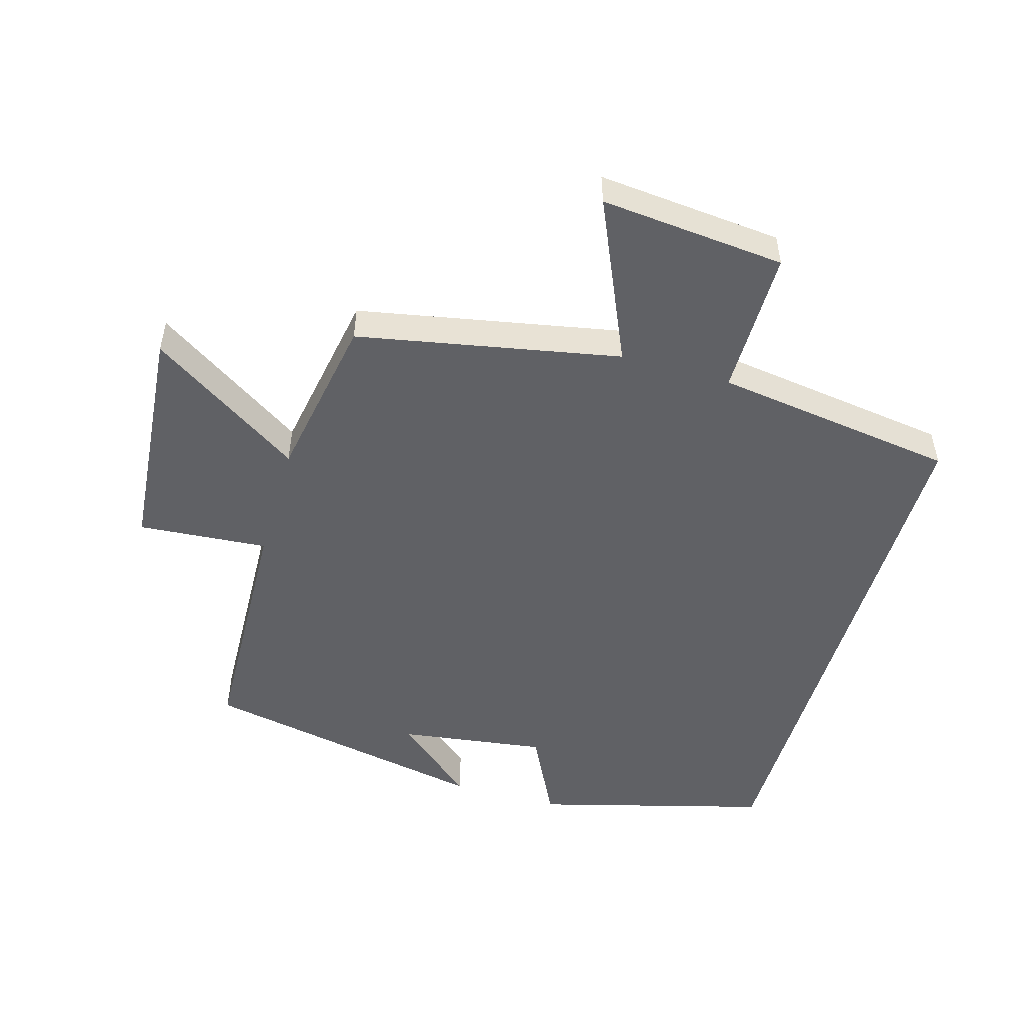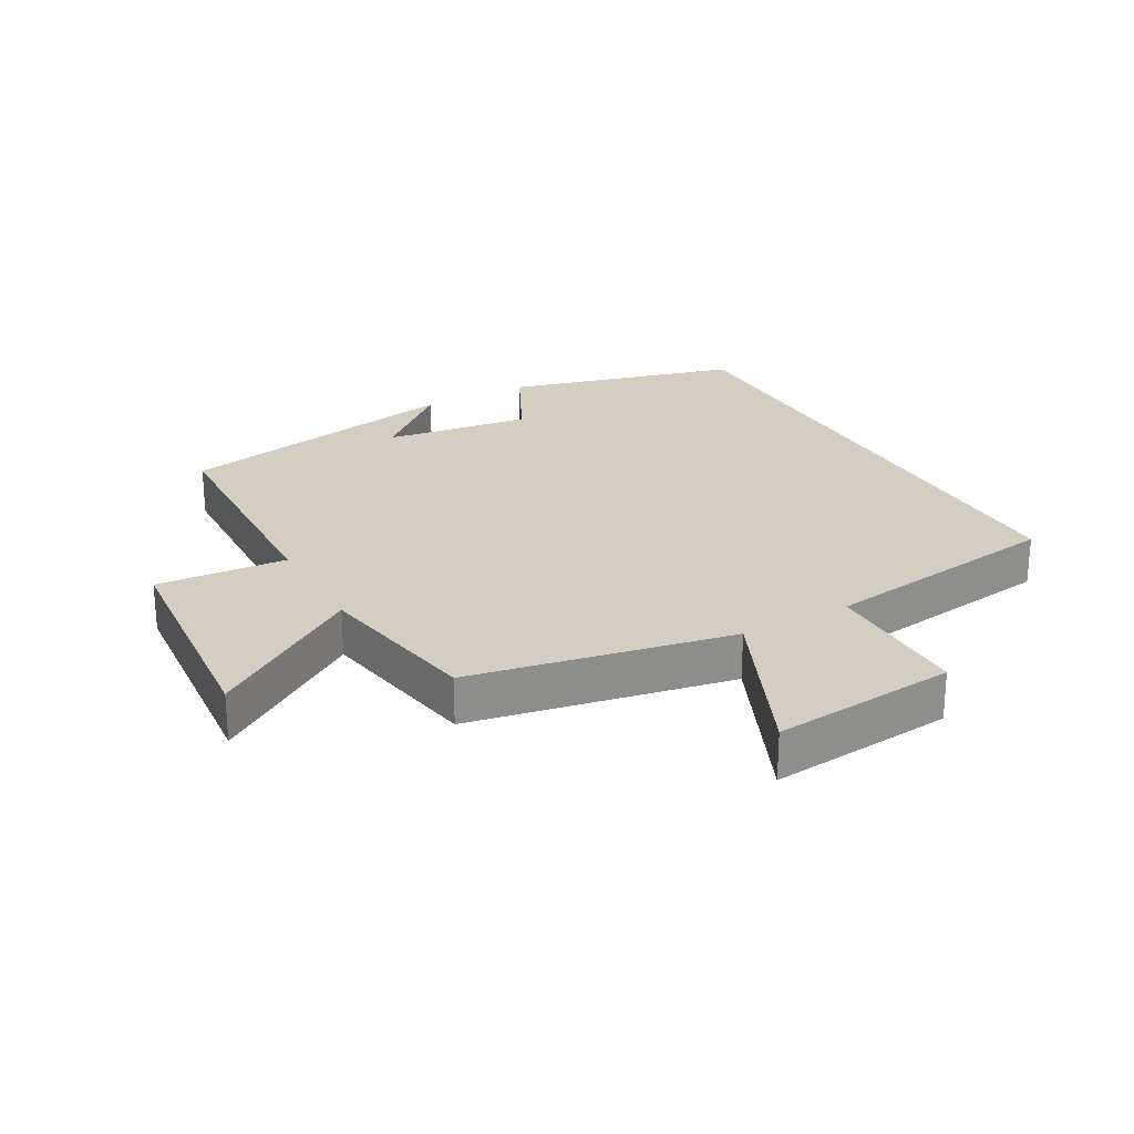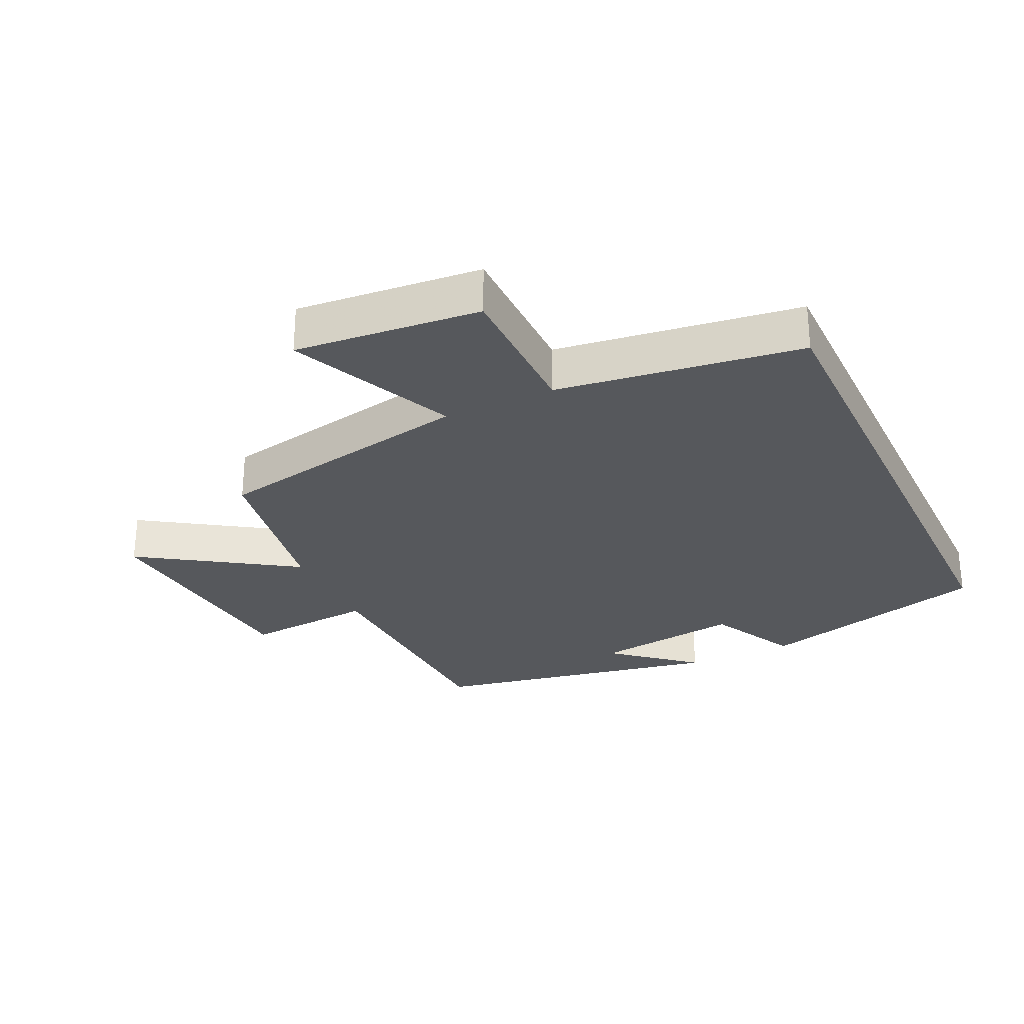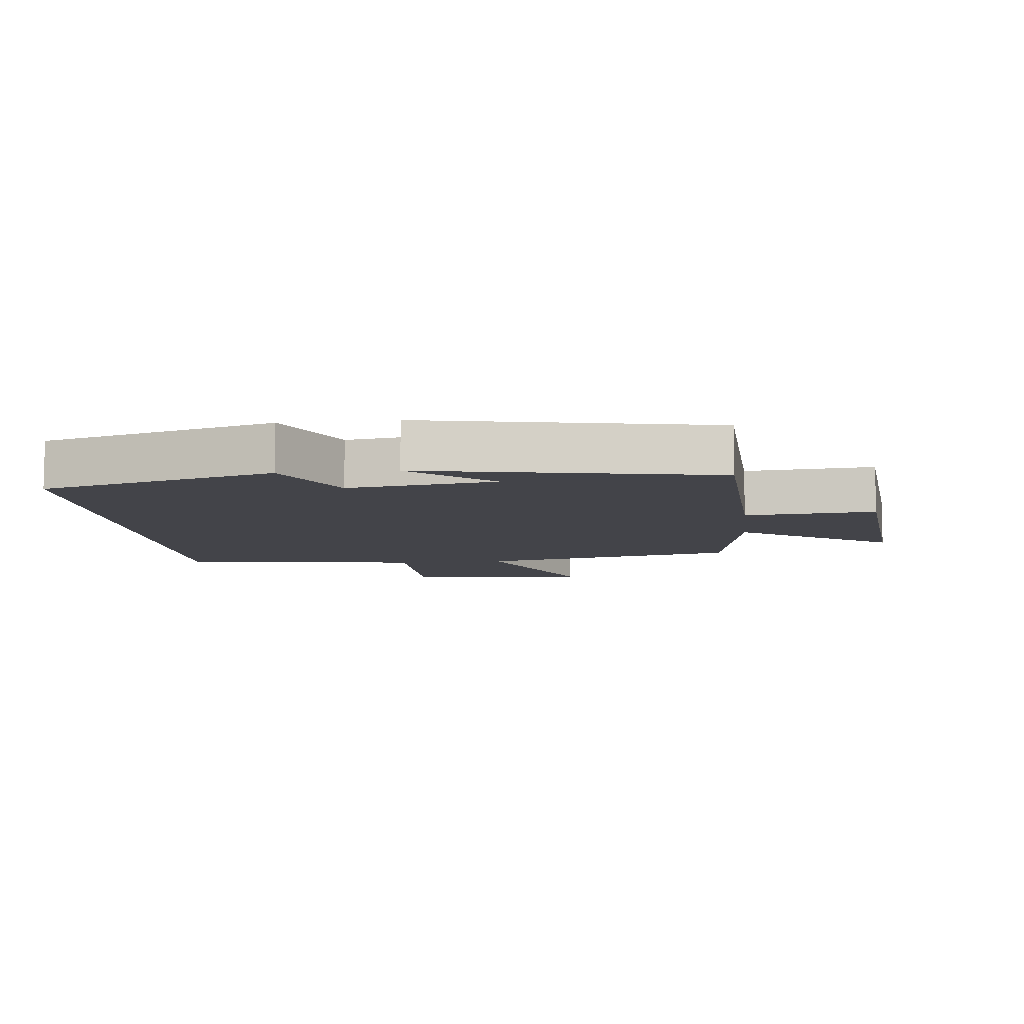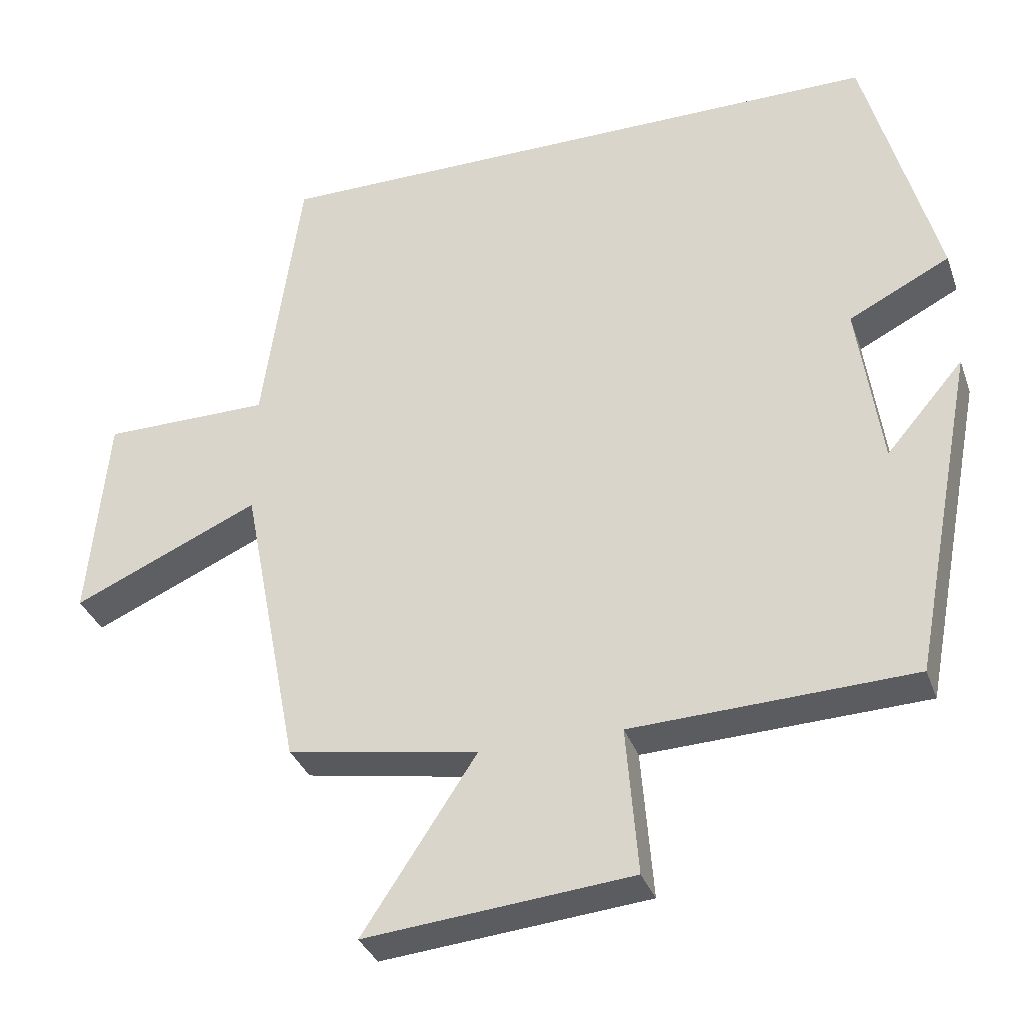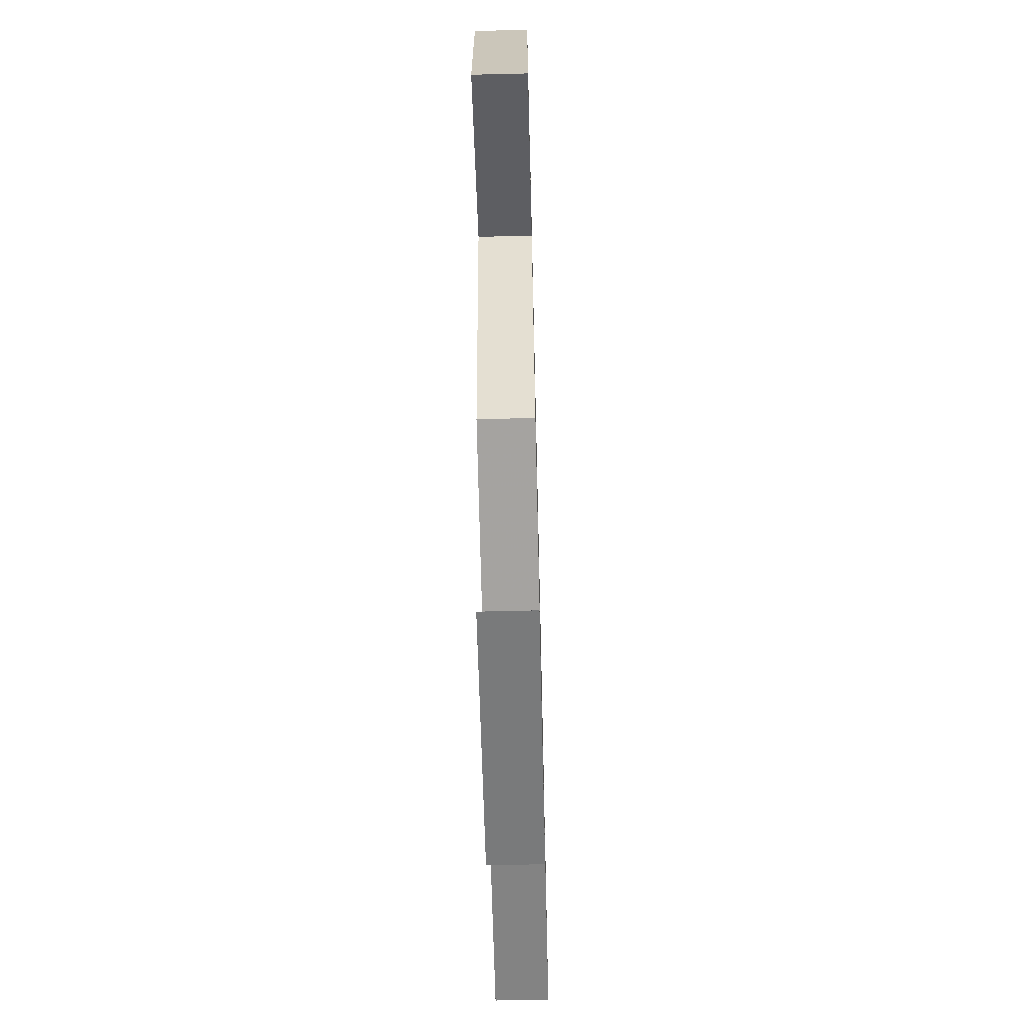
<metadata>
{"format":"obj","ext":"obj","renderer":"f3d","projection":"perspective","resolution":1024,"background":"white","views":[{"elev":-50.4,"azim":-106.3,"up":"+Y"},{"elev":25.0,"azim":-119.4,"up":"+Y"},{"elev":-28.3,"azim":-64.7,"up":"+Y"},{"elev":-8.5,"azim":96.3,"up":"+Y"},{"elev":-33.9,"azim":18.1,"up":"+Z"},{"elev":-63.3,"azim":-88.6,"up":"+Z"}]}
</metadata>
<code>
v 0.413 0.07 -0.485
v 0.031 0.07 -0.5
v 0.047 0.07 -0.701
v -0.315 0.07 -0.735
v -0.161 0.07 -0.5
v -0.421 0.07 -0.455
v -0.5 0.07 -0.05
v -0.754 0.07 -0.163
v -0.728 0.07 0.123
v -0.5 0.07 0.124
v -0.448 0.07 0.5
v 0.402 0.07 0.5
v 0.5 0.07 0.14
v 0.362 0.07 0.07
v 0.394 0.07 -0.158
v 0.5 0.07 -0.034
v 0.413 0 -0.485
v 0.031 0 -0.5
v 0.047 0 -0.701
v -0.315 0 -0.735
v -0.161 0 -0.5
v -0.421 0 -0.455
v -0.5 0 -0.05
v -0.754 0 -0.163
v -0.728 0 0.123
v -0.5 0 0.124
v -0.448 0 0.5
v 0.402 0 0.5
v 0.5 0 0.14
v 0.362 0 0.07
v 0.394 0 -0.158
v 0.5 0 -0.034
f 15 16 1
f 14 15 1 2
f 11 12 13 14
f 10 11 14 2
f 7 8 9 10
f 5 6 7 10
f 5 10 2 3
f 3 4 5
f 17 32 31
f 18 17 31 30
f 30 29 28 27
f 18 30 27 26
f 26 25 24 23
f 26 23 22 21
f 19 18 26 21
f 21 20 19
f 1 17 18 2
f 2 18 19 3
f 3 19 20 4
f 4 20 21 5
f 5 21 22 6
f 6 22 23 7
f 7 23 24 8
f 8 24 25 9
f 9 25 26 10
f 10 26 27 11
f 11 27 28 12
f 12 28 29 13
f 13 29 30 14
f 14 30 31 15
f 15 31 32 16
f 16 32 17 1

</code>
